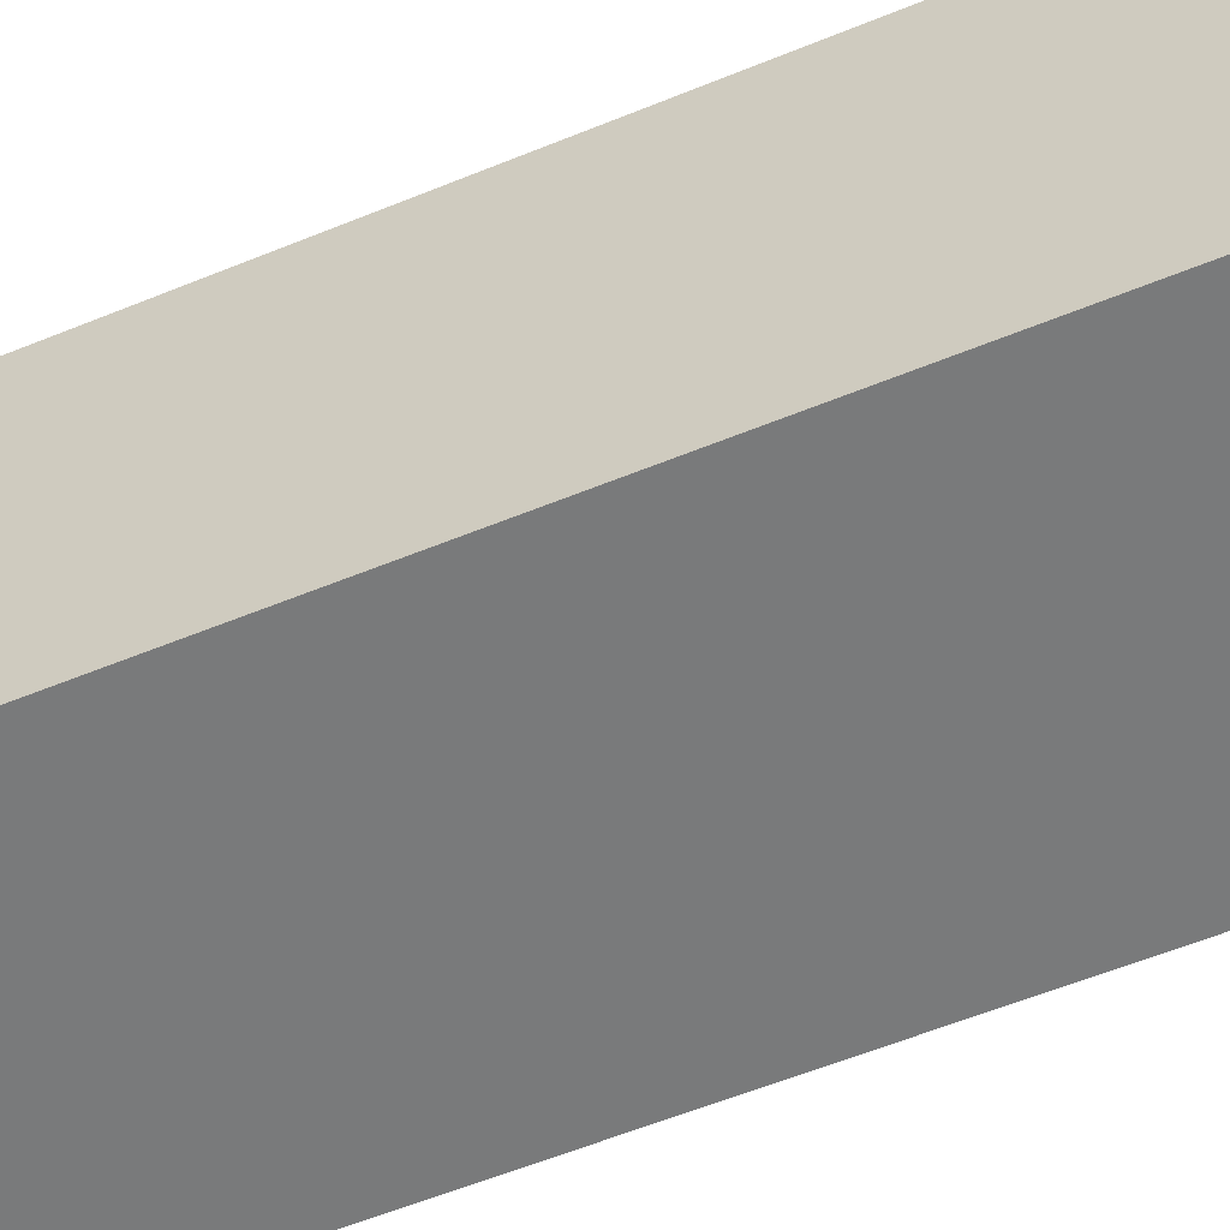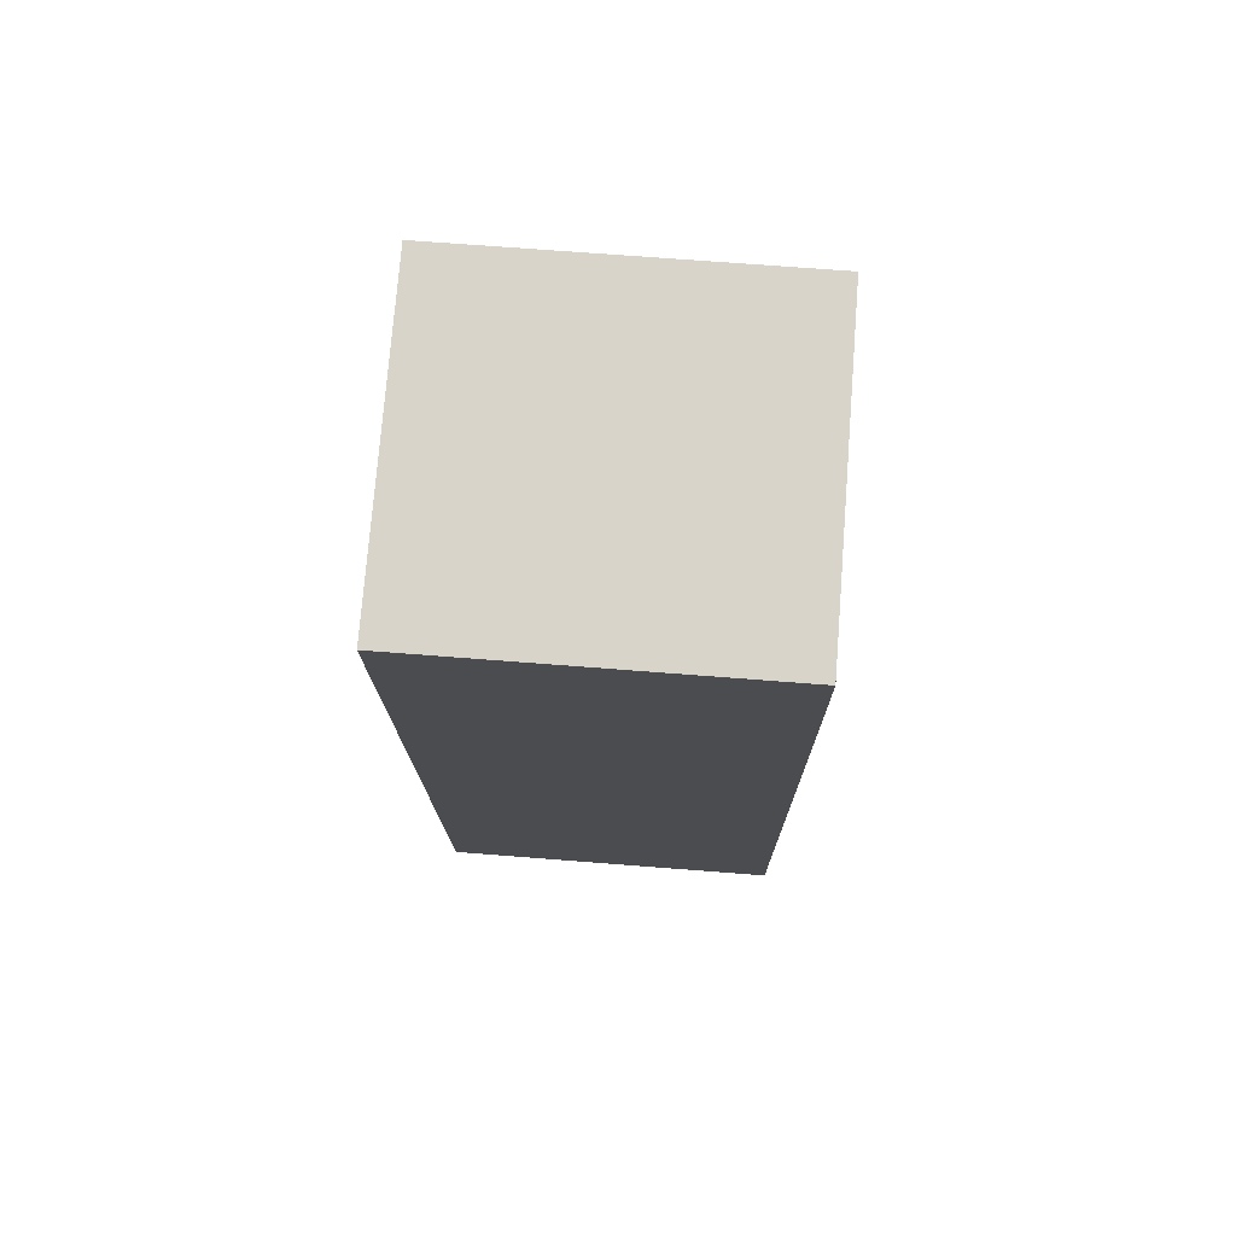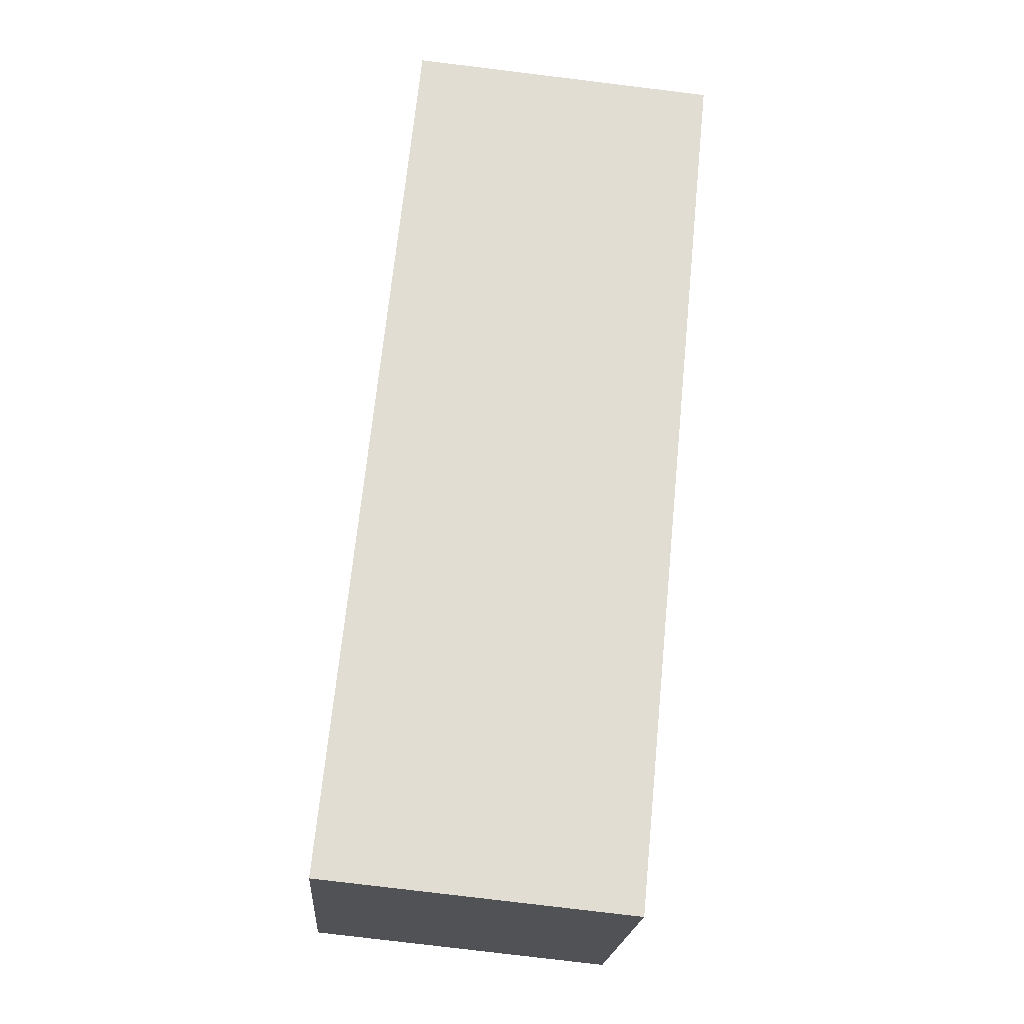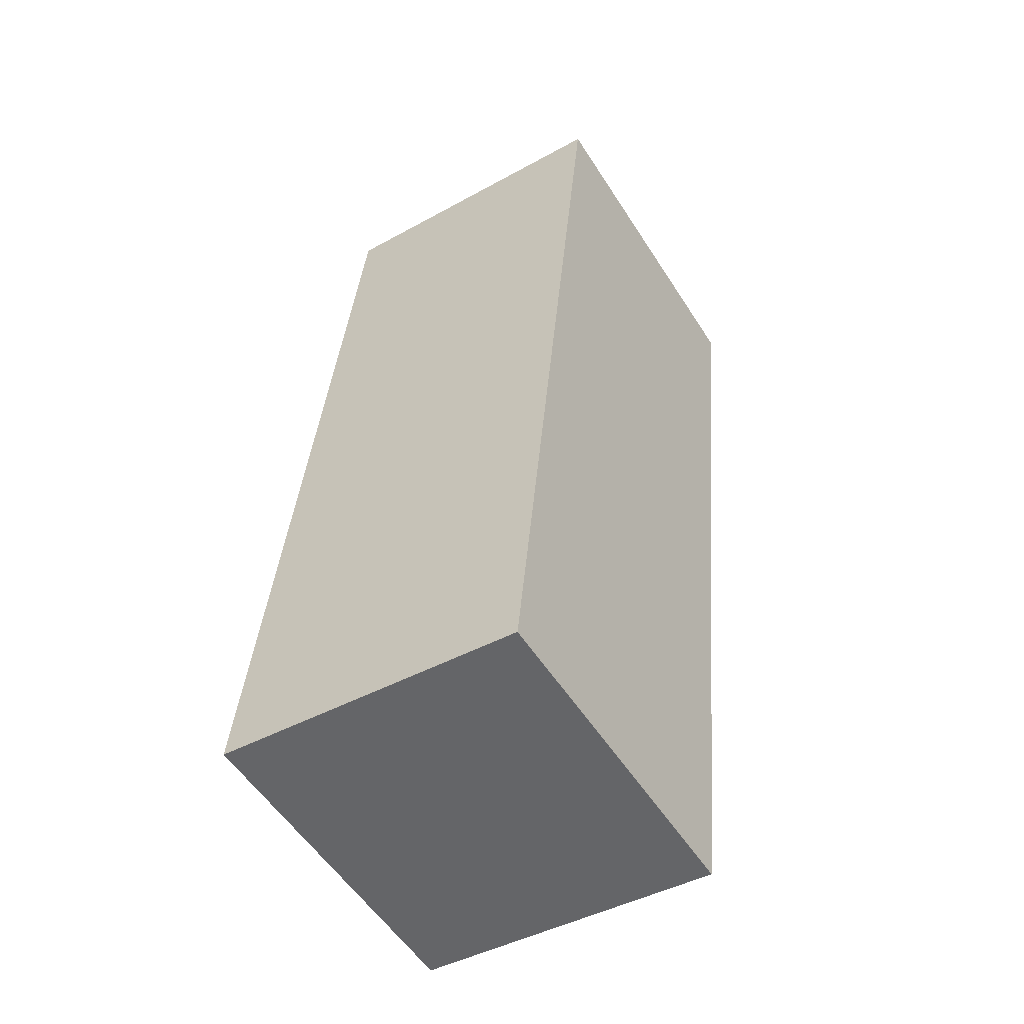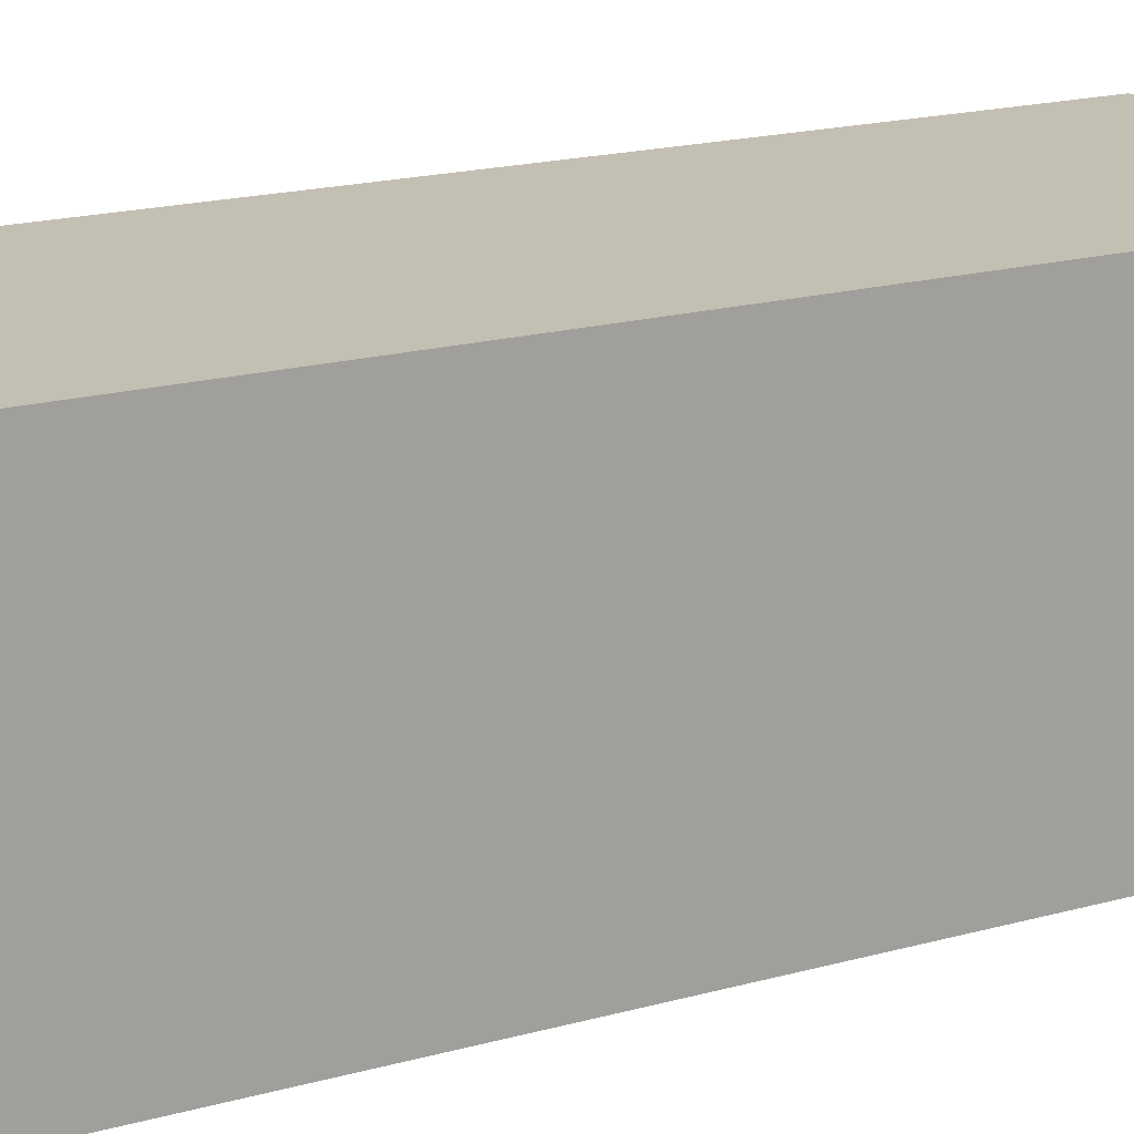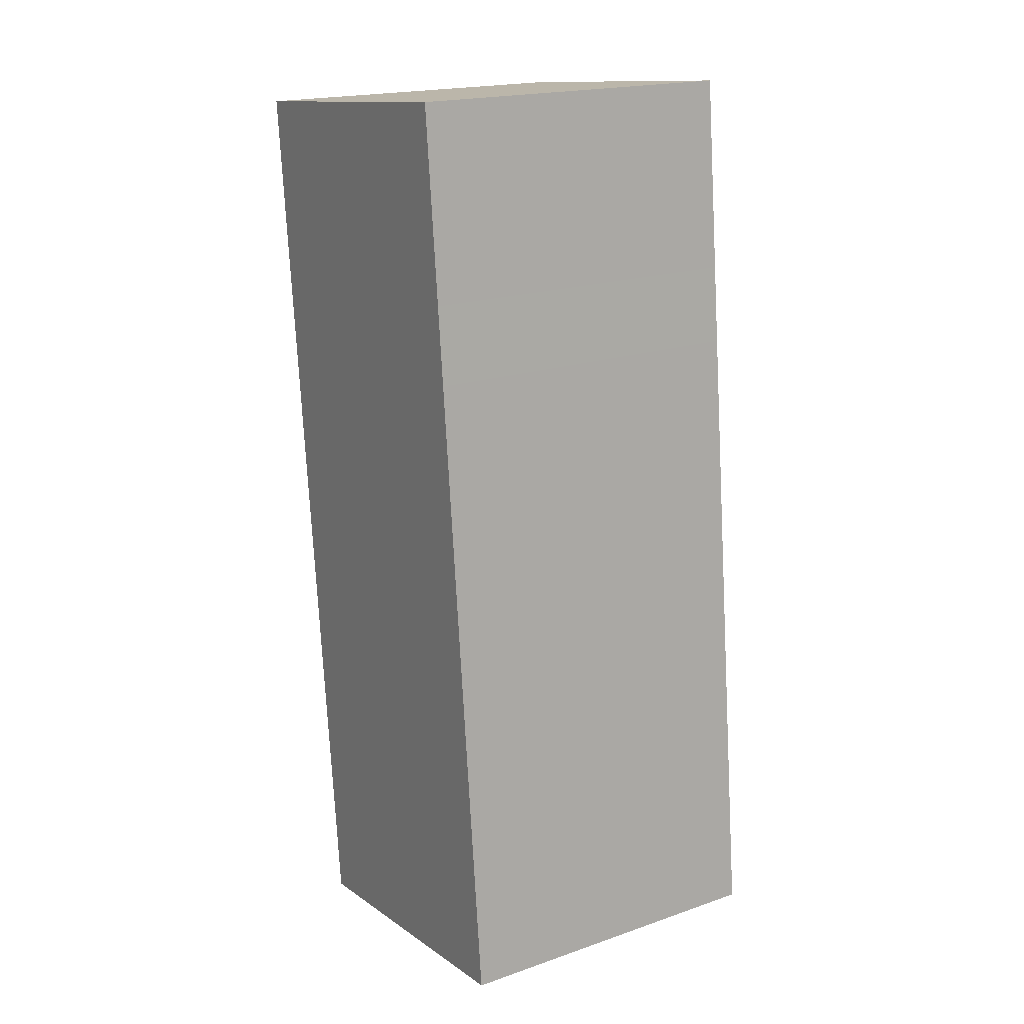
<metadata>
{"format":"obj","ext":"obj","renderer":"f3d","projection":"perspective","resolution":1024,"background":"white","views":[{"elev":-58.0,"azim":-61.3,"up":"+Y"},{"elev":69.5,"azim":94.5,"up":"+Z"},{"elev":-21.0,"azim":-4.1,"up":"+Z"},{"elev":-55.2,"azim":32.2,"up":"+Z"},{"elev":17.8,"azim":66.7,"up":"+Y"},{"elev":19.1,"azim":-123.0,"up":"+Z"}]}
</metadata>
<code>
v  12.27 7.697e-17 -1.257
v  0.1745 -1.073e-16 1.752
v  0 0 0
v  0.4625 -2.842e-16 4.641
v  0.7523 -4.623e-16 7.549
v  12.93 -3.346e-16 5.465
v  1.052 -6.463e-16 10.55
v  1.522 -9.351e-16 15.27
v  13.28 -5.498e-16 8.979
v  1.945 -1.195e-15 19.52
v  14.71 -1.435e-15 23.43
v  2.164 -1.33e-15 21.72
v  2.479 -1.523e-15 24.88
v  2.783 -1.709e-15 27.91
v  3.215 -1.975e-15 32.25
v  15.02 -1.623e-15 26.51
v  3.524 -2.165e-15 35.35
v  15.77 -2.092e-15 34.17
v  0.0002816 13.23 -0.0004184
v  12.93 13.23 5.464
v  12.27 13.23 -1.257
v  0.1748 13.23 1.752
v  0.4628 13.23 4.641
v  0.7526 13.23 7.549
v  13.28 13.23 8.979
v  1.052 13.23 10.55
v  14.71 13.23 23.43
v  1.523 13.23 15.27
v  1.946 13.23 19.52
v  2.165 13.23 21.72
v  2.48 13.23 24.88
v  15.02 13.23 26.51
v  2.783 13.23 27.91
v  15.78 13.23 34.17
v  3.216 13.23 32.25
v  3.525 13.23 35.35
g defaultobject
f 1 2 3
f 2 1 4
f 4 1 5
f 5 1 6
f 5 6 7
f 7 6 8
f 8 6 9
f 8 9 10
f 10 9 11
f 10 11 12
f 12 11 13
f 13 11 14
f 14 11 15
f 15 11 16
f 15 16 17
f 17 16 18
f 19 20 21
f 20 19 22
f 20 22 23
f 20 23 24
f 20 24 25
f 25 24 26
f 25 26 27
f 27 26 28
f 27 28 29
f 27 29 30
f 27 30 31
f 27 31 32
f 32 31 33
f 32 33 34
f 34 33 35
f 34 35 36
f 30 10 12
f 10 30 29
f 31 12 13
f 12 31 30
f 33 13 14
f 13 33 31
f 35 14 15
f 14 35 33
f 36 15 17
f 15 36 35
f 18 36 17
f 36 18 34
f 16 34 18
f 34 16 32
f 11 32 16
f 32 11 27
f 9 27 11
f 27 9 25
f 6 25 9
f 25 6 20
f 1 20 6
f 20 1 21
f 19 1 3
f 1 19 21
f 22 3 2
f 3 22 19
f 23 2 4
f 2 23 22
f 24 4 5
f 4 24 23
f 26 5 7
f 5 26 24
f 28 7 8
f 7 28 26
f 29 8 10
f 8 29 28

</code>
